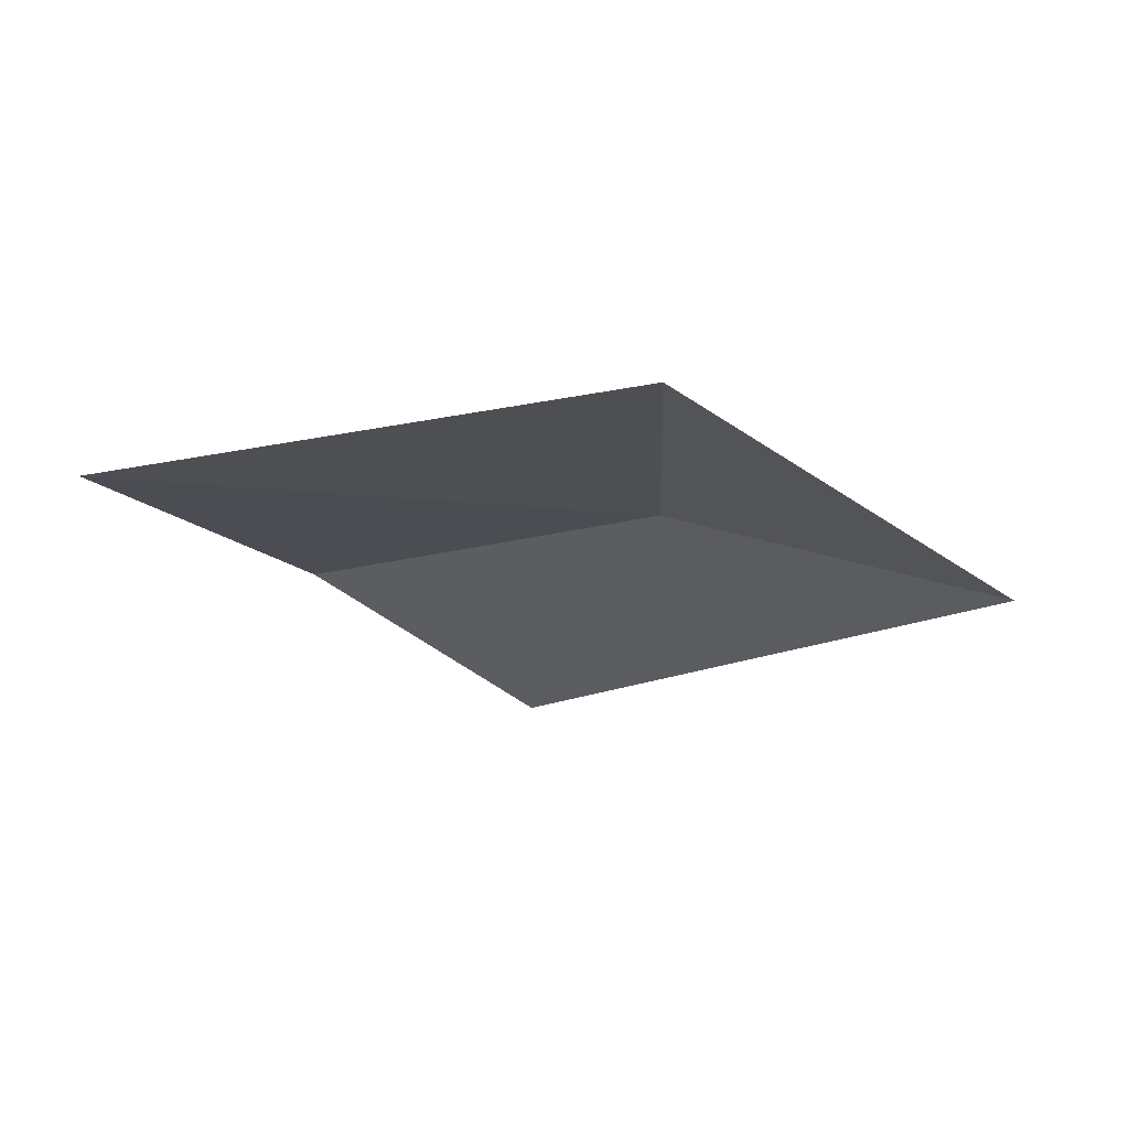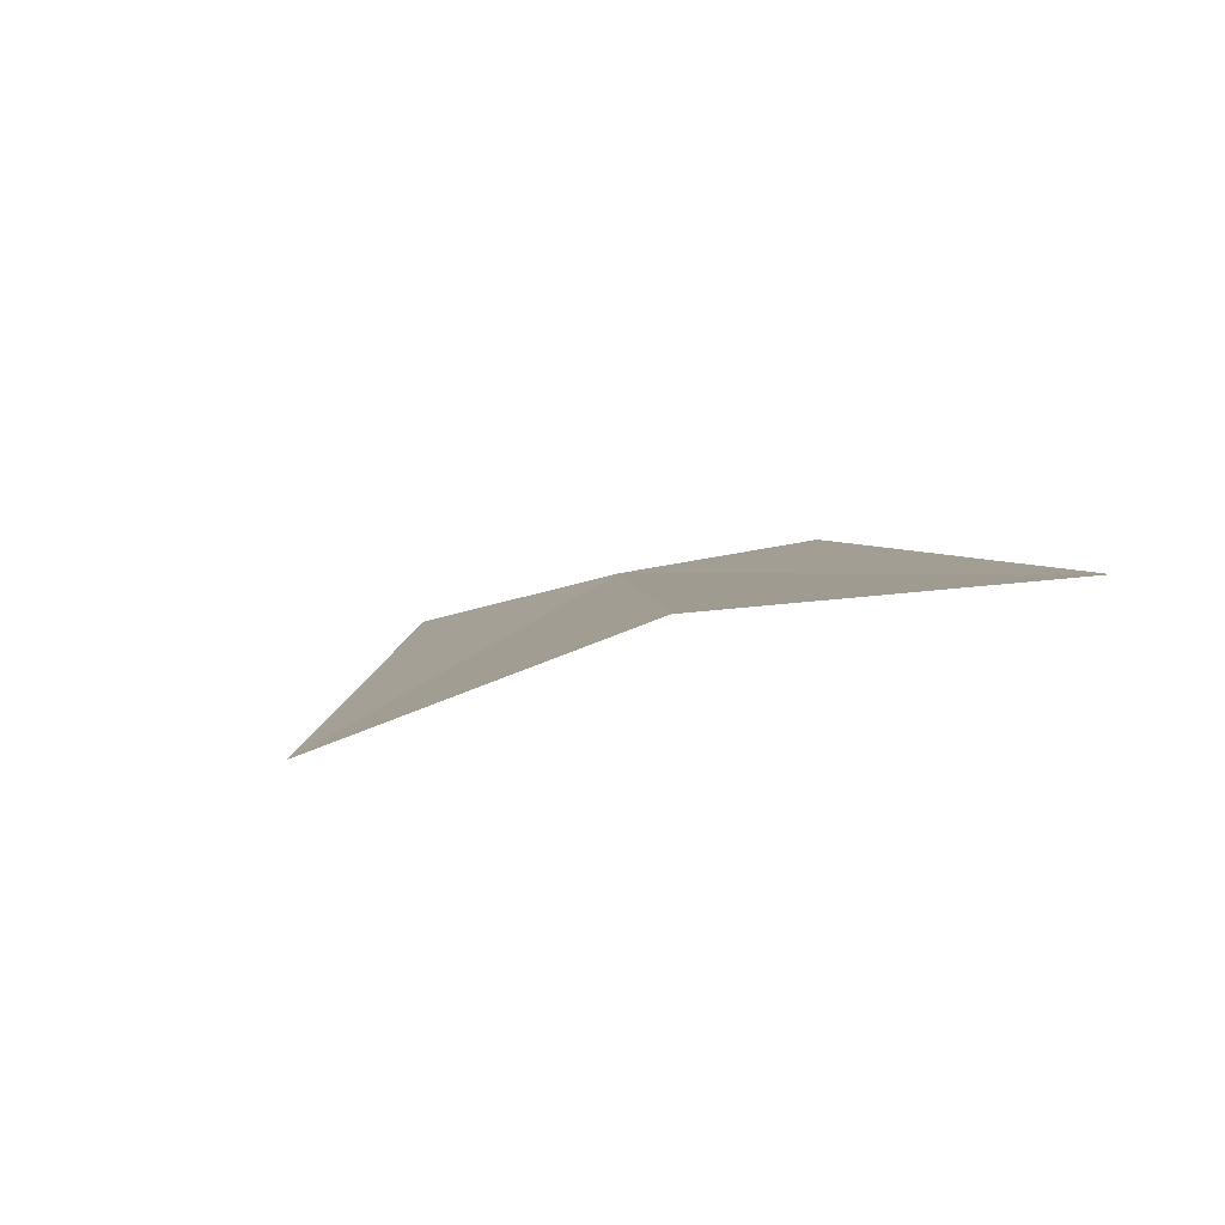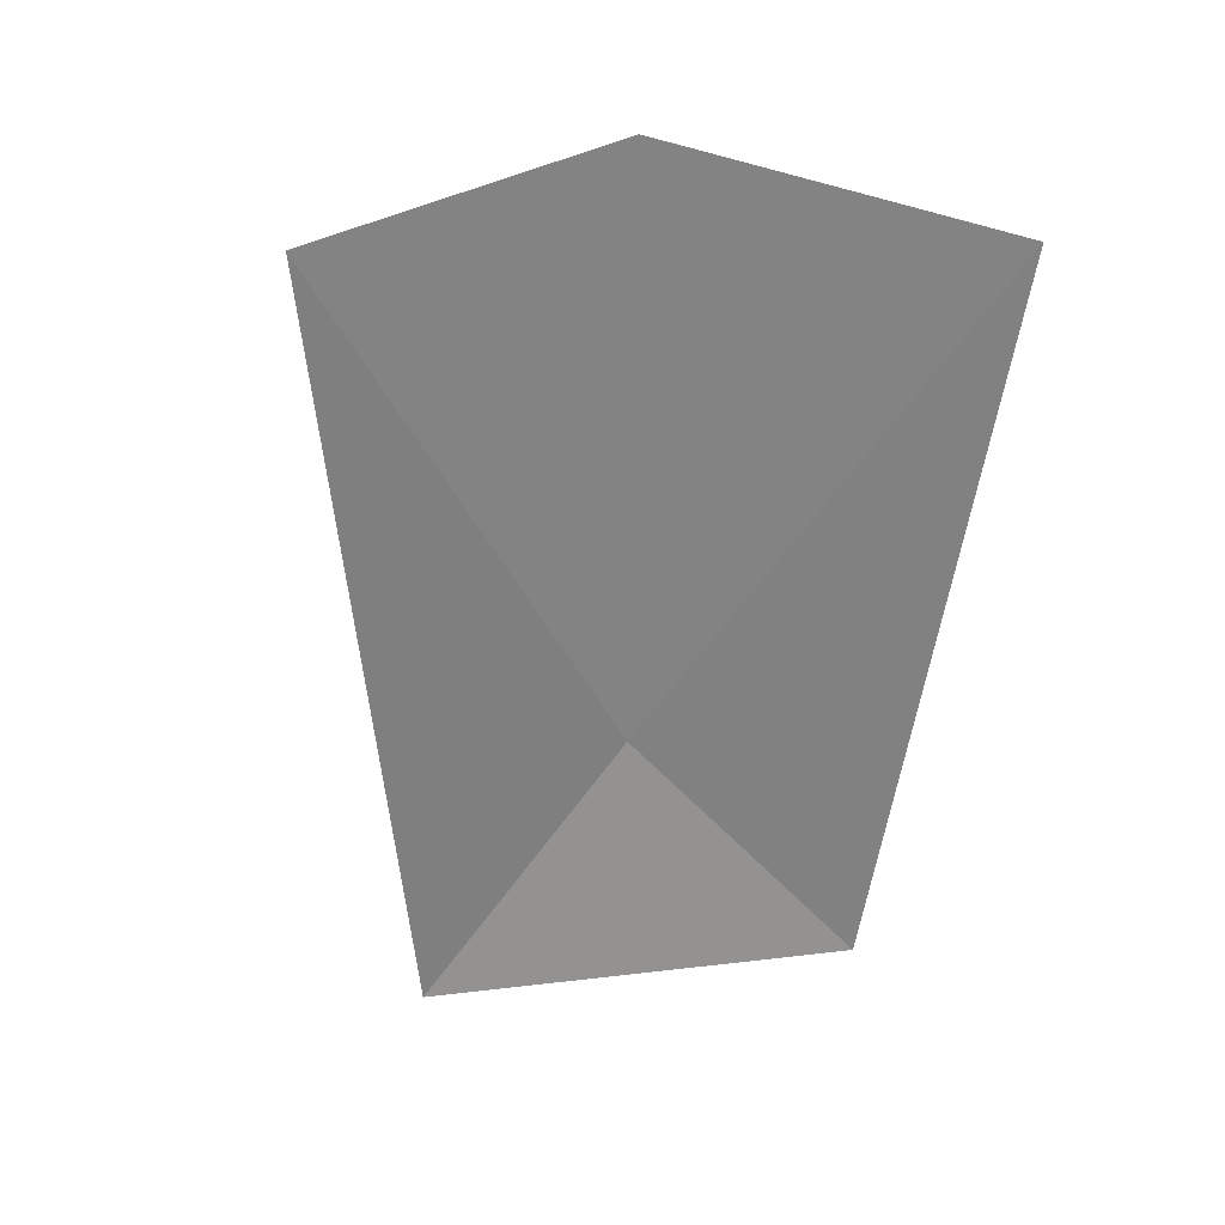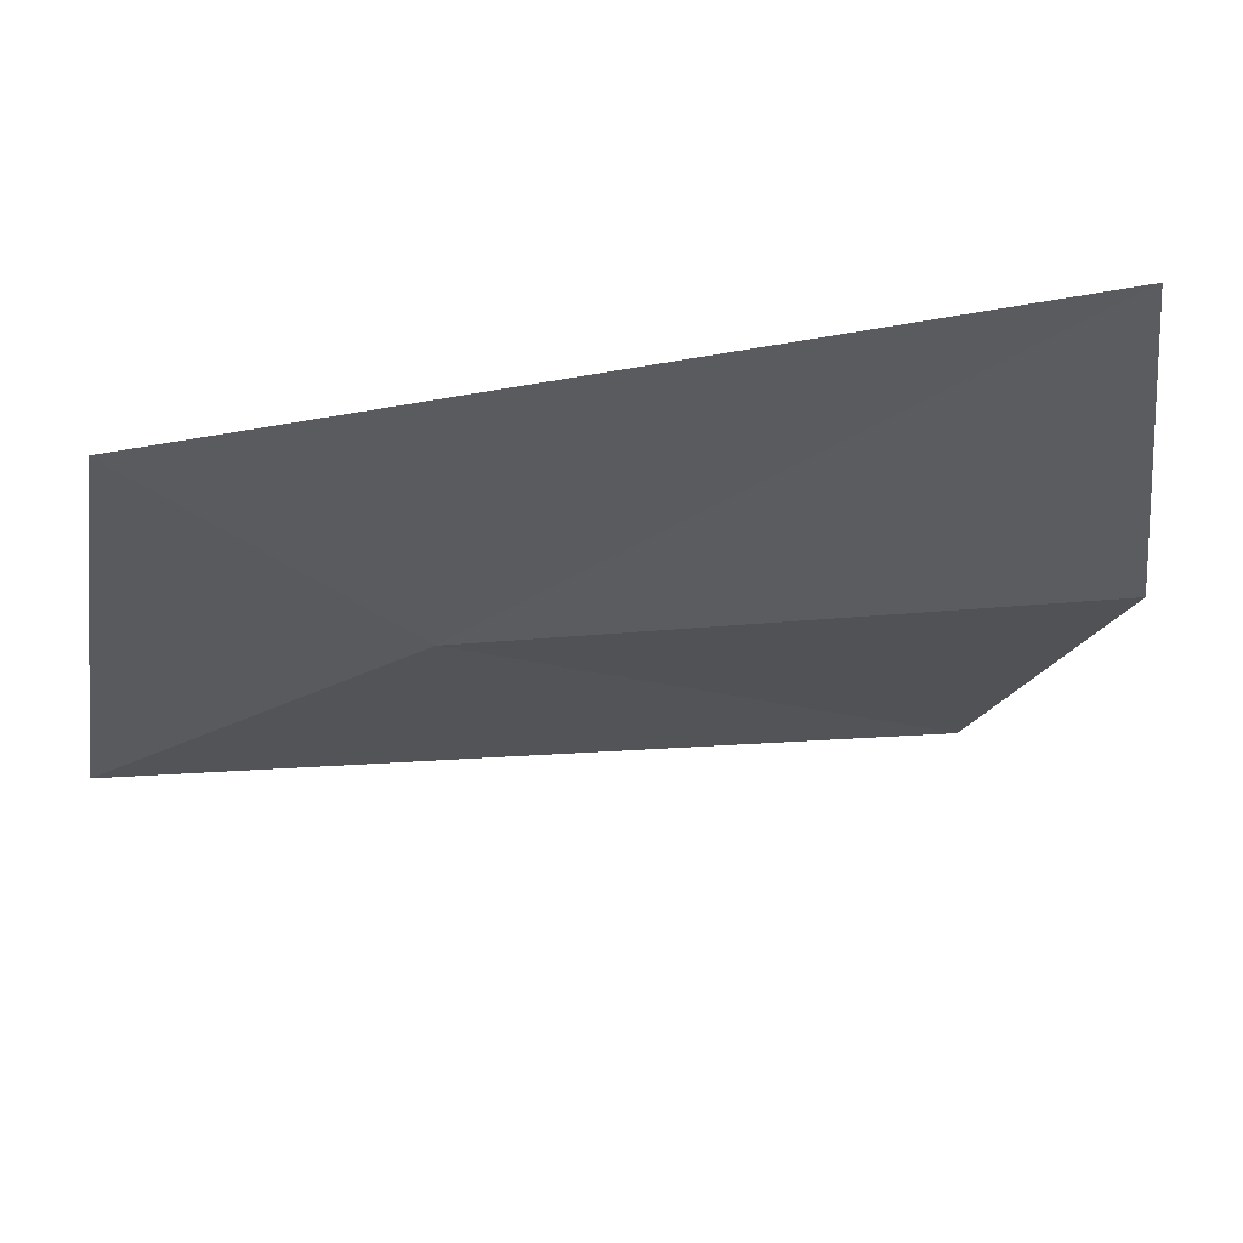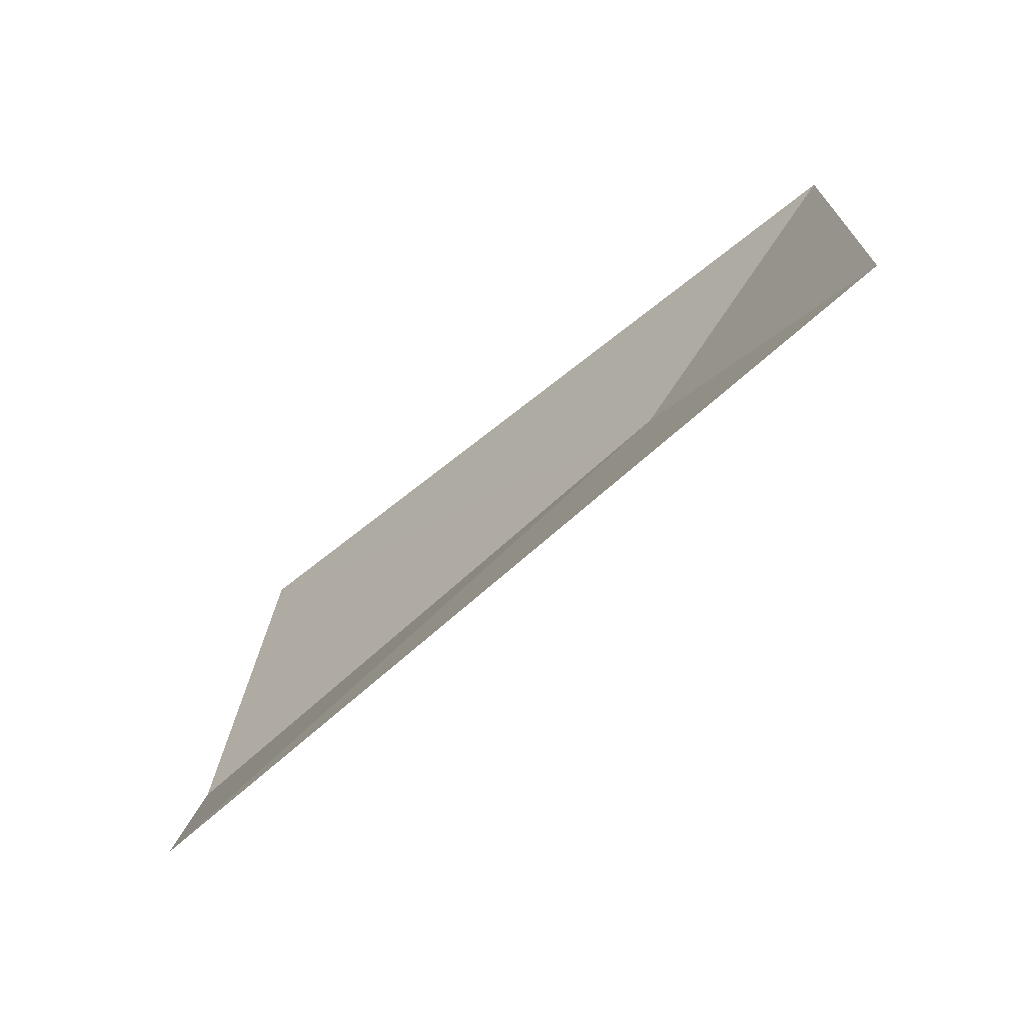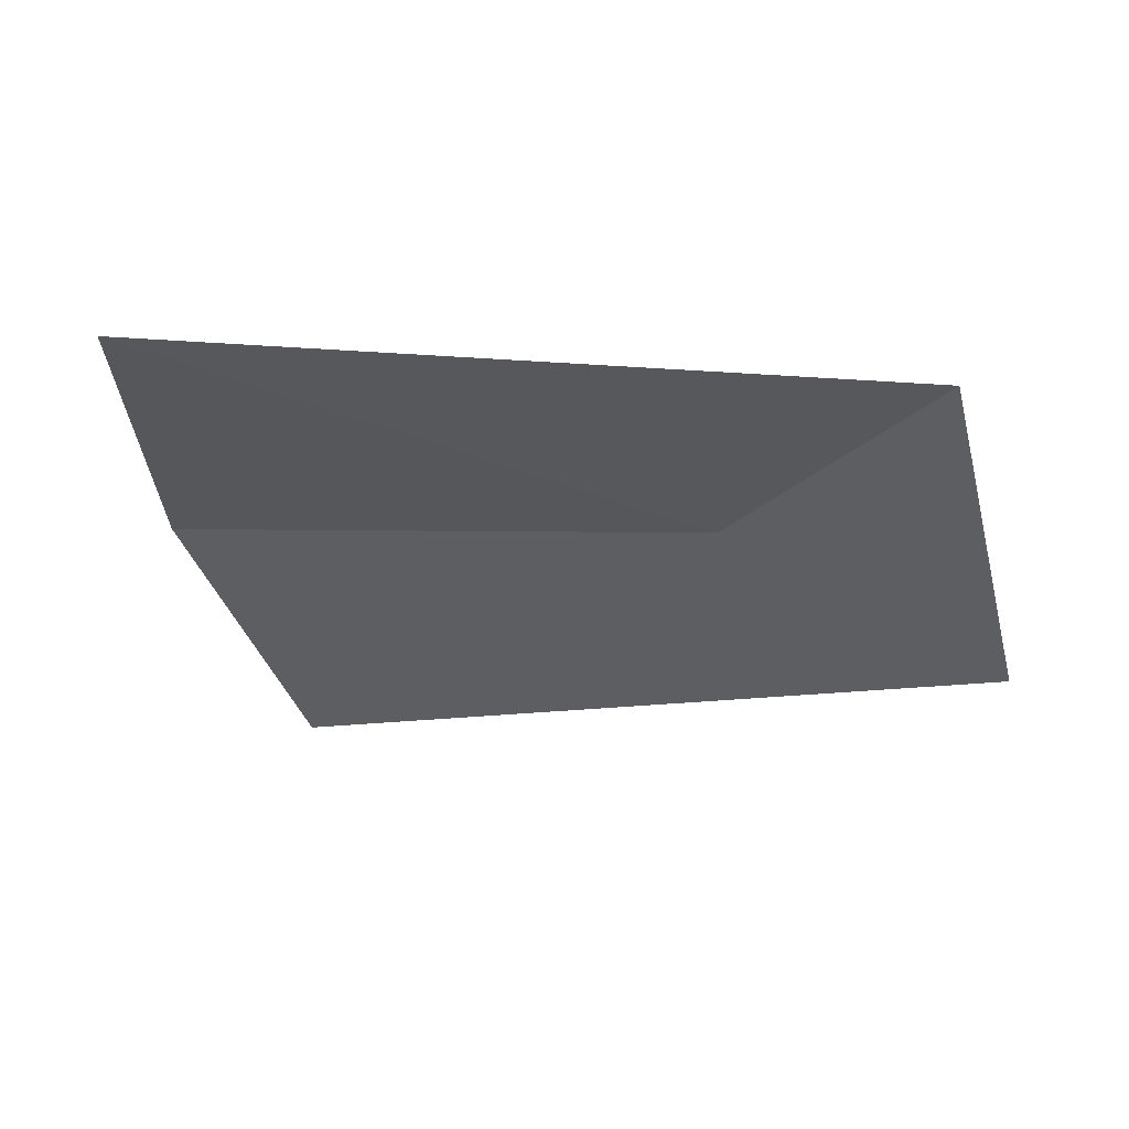
<metadata>
{"format":"obj","ext":"obj","renderer":"f3d","projection":"perspective","resolution":1024,"background":"white","views":[{"elev":-19.1,"azim":42.3,"up":"+Y"},{"elev":13.1,"azim":-101.4,"up":"+Y"},{"elev":-51.7,"azim":-98.7,"up":"+Y"},{"elev":48.3,"azim":158.5,"up":"+Z"},{"elev":-60.2,"azim":31.8,"up":"+Z"},{"elev":-27.2,"azim":9.0,"up":"+Y"}]}
</metadata>
<code>
v 3.424 -13.72 13.66
v 4.074 -13.97 13.27
v 2.236 -13.78 12.81
v 2.032 -13.49 13.46
v 2.15 -13.49 14.32
v 3.966 -13.77 14.3
f 1 3 2
f 1 4 3
f 1 5 4
f 1 6 5
f 1 2 6

</code>
